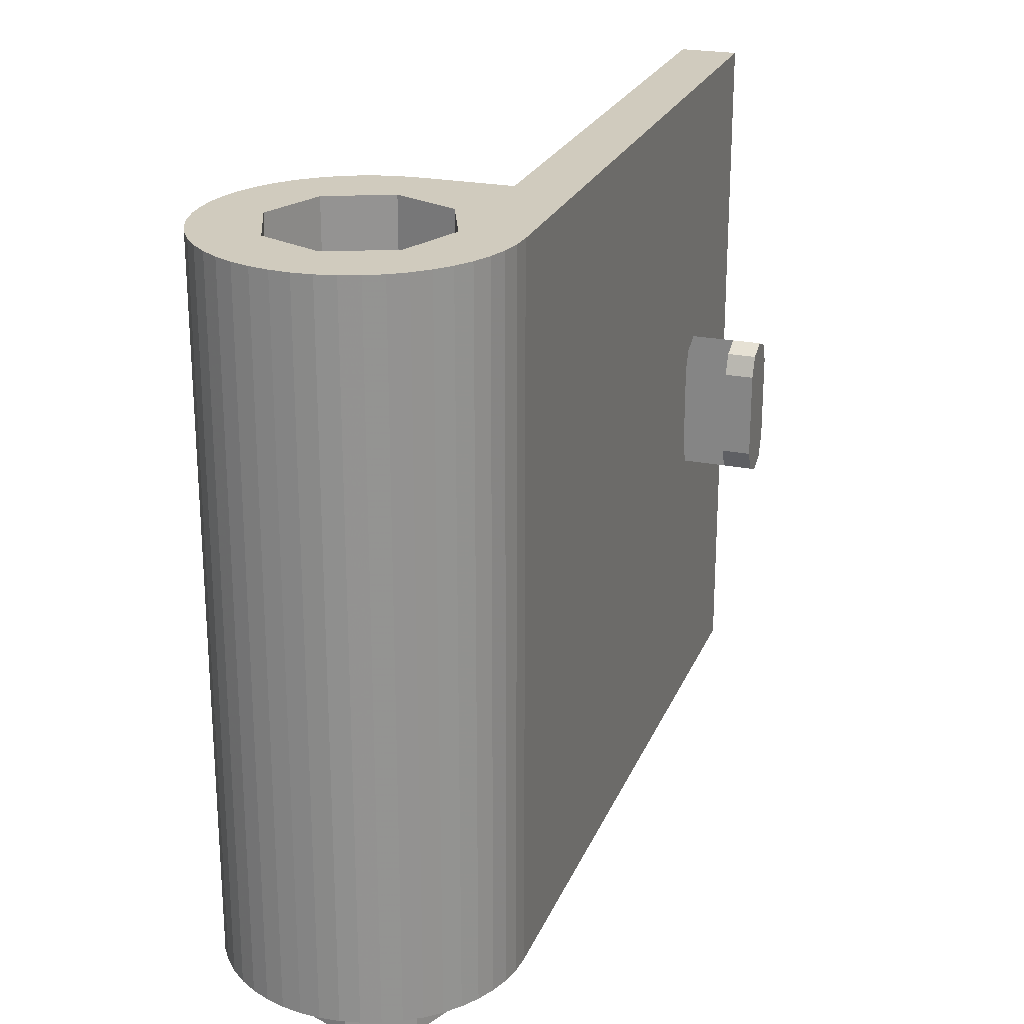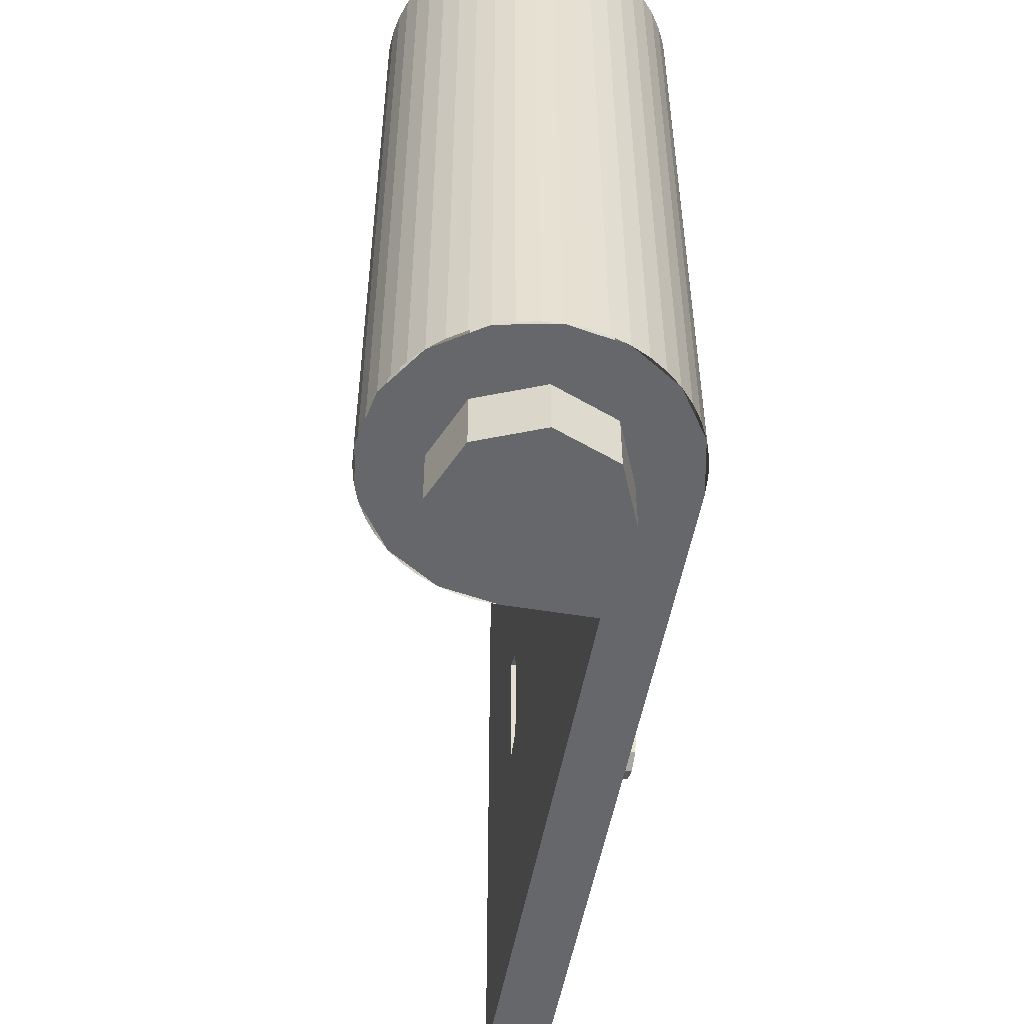
<metadata>
{"format":"obj","ext":"obj","renderer":"f3d","projection":"perspective","resolution":1024,"background":"white","views":[{"elev":23.5,"azim":-161.5,"up":"+Y"},{"elev":-52.0,"azim":169.9,"up":"+Y"}]}
</metadata>
<code>
v -0.4957 0 -0.06525
v -0.5 0 0
v -0.5 2.4 0
v -0.4957 2.4 -0.06525
v -0.4829 0 -0.1294
v -0.4957 0 -0.06525
v -0.4957 2.4 -0.06525
v -0.4829 2.4 -0.1294
v -0.462 0 -0.1913
v -0.4829 0 -0.1294
v -0.4829 2.4 -0.1294
v -0.462 2.4 -0.1913
v -0.433 0 -0.25
v -0.462 0 -0.1913
v -0.462 2.4 -0.1913
v -0.433 2.4 -0.25
v -0.3967 0 -0.3044
v -0.433 0 -0.25
v -0.433 2.4 -0.25
v -0.3967 2.4 -0.3044
v -0.3535 0 -0.3535
v -0.3967 0 -0.3044
v -0.3967 2.4 -0.3044
v -0.3535 2.4 -0.3535
v -0.3044 0 -0.3967
v -0.3535 0 -0.3535
v -0.3535 2.4 -0.3535
v -0.3044 2.4 -0.3967
v -0.25 0 -0.433
v -0.3044 0 -0.3967
v -0.3044 2.4 -0.3967
v -0.25 2.4 -0.433
v -0.1913 0 -0.462
v -0.25 0 -0.433
v -0.25 2.4 -0.433
v -0.1913 2.4 -0.462
v -0.1294 0 -0.4829
v -0.1913 0 -0.462
v -0.1913 2.4 -0.462
v -0.1294 2.4 -0.4829
v -0.06525 0 -0.4957
v -0.1294 0 -0.4829
v -0.1294 2.4 -0.4829
v -0.06525 2.4 -0.4957
v 0 0 -0.5
v -0.06525 0 -0.4957
v -0.06525 2.4 -0.4957
v 0 2.4 -0.5
v 0.06525 0 -0.4957
v 0 0 -0.5
v 0 2.4 -0.5
v 0.06525 2.4 -0.4957
v 0.1294 0 -0.4829
v 0.06525 0 -0.4957
v 0.06525 2.4 -0.4957
v 0.1294 2.4 -0.4829
v 0.1913 0 -0.462
v 0.1294 0 -0.4829
v 0.1294 2.4 -0.4829
v 0.1913 2.4 -0.462
v 0.25 0 -0.433
v 0.1913 0 -0.462
v 0.1913 2.4 -0.462
v 0.25 2.4 -0.433
v 0.3044 0 -0.3967
v 0.25 0 -0.433
v 0.25 2.4 -0.433
v 0.3044 2.4 -0.3967
v 0.3535 0 -0.3535
v 0.3044 0 -0.3967
v 0.3044 2.4 -0.3967
v 0.3535 2.4 -0.3535
v 0.3967 0 -0.3044
v 0.3535 0 -0.3535
v 0.3535 2.4 -0.3535
v 0.3967 2.4 -0.3044
v 0.433 0 -0.25
v 0.3967 0 -0.3044
v 0.3967 2.4 -0.3044
v 0.433 2.4 -0.25
v 0.462 0 -0.1913
v 0.433 0 -0.25
v 0.433 2.4 -0.25
v 0.462 2.4 -0.1913
v 0.4829 0 -0.1294
v 0.462 0 -0.1913
v 0.462 2.4 -0.1913
v 0.4829 2.4 -0.1294
v 0.4957 0 -0.06525
v 0.4829 0 -0.1294
v 0.4829 2.4 -0.1294
v 0.4957 2.4 -0.06525
v 0.5 0 0
v 0.4957 0 -0.06525
v 0.4957 2.4 -0.06525
v 0.5 2.4 0
v 0.4957 0 0.06525
v 0.5 0 0
v 0.5 2.4 0
v 0.4957 2.4 0.06525
v 0.4829 0 0.1294
v 0.4957 0 0.06525
v 0.4957 2.4 0.06525
v 0.4829 2.4 0.1294
v 0.462 0 0.1913
v 0.4829 0 0.1294
v 0.4829 2.4 0.1294
v 0.462 2.4 0.1913
v 0.433 0 0.25
v 0.462 0 0.1913
v 0.462 2.4 0.1913
v 0.433 2.4 0.25
v 0.3967 0 0.3044
v 0.433 0 0.25
v 0.433 2.4 0.25
v 0.3967 2.4 0.3044
v 0.3535 0 0.3535
v 0.3967 0 0.3044
v 0.3967 2.4 0.3044
v 0.3535 2.4 0.3535
v 0.3044 0 0.3967
v 0.3535 0 0.3535
v 0.3535 2.4 0.3535
v 0.3044 2.4 0.3967
v 0.25 0 0.433
v 0.3044 0 0.3967
v 0.3044 2.4 0.3967
v 0.25 2.4 0.433
v 0.1913 0 0.462
v 0.25 0 0.433
v 0.25 2.4 0.433
v 0.1913 2.4 0.462
v 0.1294 0 0.4829
v 0.1913 0 0.462
v 0.1913 2.4 0.462
v 0.1294 2.4 0.4829
v 0.06525 0 0.4957
v 0.1294 0 0.4829
v 0.1294 2.4 0.4829
v 0.06525 2.4 0.4957
v 0 0 0.5
v 0.06525 0 0.4957
v 0.06525 2.4 0.4957
v 0 2.4 0.5
v -0.3 2.4 0.3
v -0.2121 2.4 0.2121
v 0 2.4 0.3
v -0.3 2.4 0.3
v -0.3 2.4 0
v -0.2121 2.4 0.2121
v -0.3 2.4 -0.3
v -0.2121 2.4 -0.2121
v -0.3 2.4 0
v -0.3 2.4 -0.3
v 0 2.4 -0.3
v -0.2121 2.4 -0.2121
v 0.3 2.4 -0.3
v 0.2121 2.4 -0.2121
v 0 2.4 -0.3
v 0.3 2.4 -0.3
v 0.3 2.4 0
v 0.2121 2.4 -0.2121
v 0.3 2.4 0.3
v 0.2121 2.4 0.2121
v 0.3 2.4 0
v 0.3 2.4 0.3
v 0 2.4 0.3
v 0.2121 2.4 0.2121
v -0.3535 2.4 -0.3535
v -0.5 2.4 0
v -0.4957 2.4 -0.06525
v -0.3967 2.4 -0.3044
v -0.3967 2.4 -0.3044
v -0.4957 2.4 -0.06525
v -0.4829 2.4 -0.1294
v -0.433 2.4 -0.25
v -0.433 2.4 -0.25
v -0.4829 2.4 -0.1294
v -0.462 2.4 -0.1913
v -0.3535 2.4 -0.3535
v 0 2.4 -0.5
v -0.06525 2.4 -0.4957
v -0.3044 2.4 -0.3967
v -0.3044 2.4 -0.3967
v -0.06525 2.4 -0.4957
v -0.1294 2.4 -0.4829
v -0.25 2.4 -0.433
v -0.25 2.4 -0.433
v -0.1294 2.4 -0.4829
v -0.1913 2.4 -0.462
v 0.3535 2.4 -0.3535
v 0 2.4 -0.5
v 0.06525 2.4 -0.4957
v 0.3044 2.4 -0.3967
v 0.3044 2.4 -0.3967
v 0.06525 2.4 -0.4957
v 0.1294 2.4 -0.4829
v 0.25 2.4 -0.433
v 0.25 2.4 -0.433
v 0.1294 2.4 -0.4829
v 0.1913 2.4 -0.462
v 0.3535 2.4 -0.3535
v 0.5 2.4 0
v 0.4957 2.4 -0.06525
v 0.3967 2.4 -0.3044
v 0.3967 2.4 -0.3044
v 0.4957 2.4 -0.06525
v 0.4829 2.4 -0.1294
v 0.433 2.4 -0.25
v 0.433 2.4 -0.25
v 0.4829 2.4 -0.1294
v 0.462 2.4 -0.1913
v 0.3535 2.4 0.3535
v 0.5 2.4 0
v 0.4957 2.4 0.06525
v 0.3967 2.4 0.3044
v 0.3967 2.4 0.3044
v 0.4957 2.4 0.06525
v 0.4829 2.4 0.1294
v 0.433 2.4 0.25
v 0.433 2.4 0.25
v 0.4829 2.4 0.1294
v 0.462 2.4 0.1913
v 0.3535 2.4 0.3535
v 0 2.4 0.5
v 0.06525 2.4 0.4957
v 0.3044 2.4 0.3967
v 0.3044 2.4 0.3967
v 0.06525 2.4 0.4957
v 0.1294 2.4 0.4829
v 0.25 2.4 0.433
v 0.25 2.4 0.433
v 0.1294 2.4 0.4829
v 0.1913 2.4 0.462
v 0 2.4 0.5
v -0.3 2.4 0.5
v -0.3 2.4 0.3
v 0.3 2.4 0.3
v 0 2.4 0.5
v 0.3 2.4 0.3
v 0.3535 2.4 0.3535
v 0.3535 2.4 0.3535
v 0.3 2.4 0.3
v 0.3 2.4 -0.3
v 0.5 2.4 0
v 0.5 2.4 0
v 0.3 2.4 -0.3
v 0.3535 2.4 -0.3535
v -0.3 2.4 -0.3
v 0 2.4 -0.5
v 0.3535 2.4 -0.3535
v 0.3 2.4 -0.3
v 0 2.4 -0.5
v -0.3 2.4 -0.3
v -0.3535 2.4 -0.3535
v -0.3 2.4 0.3
v -0.5 2.4 0
v -0.3535 2.4 -0.3535
v -0.3 2.4 -0.3
v -0.5 2.4 0
v -0.3 2.4 0.3
v -0.3 2.4 0.5
v -0.5 2.4 2.5
v -0.5 2.4 0
v -0.3 2.4 0.5
v -0.3 2.4 2.5
v 0 0.2 0
v -0.3 0.2 0
v -0.2121 0.2 0.2121
v 0 0.2 0
v -0.2121 0.2 0.2121
v 0 0.2 0.3
v 0 0.2 0
v 0 0.2 0.3
v 0.2121 0.2 0.2121
v 0 0.2 0
v 0.2121 0.2 0.2121
v 0.3 0.2 0
v 0 0.2 0
v 0.3 0.2 0
v 0.2121 0.2 -0.2121
v 0 0.2 0
v 0.2121 0.2 -0.2121
v 0 0.2 -0.3
v 0 0.2 0
v 0 0.2 -0.3
v -0.2121 0.2 -0.2121
v 0 0.2 0
v -0.2121 0.2 -0.2121
v -0.3 0.2 0
v -0.2121 0.2 0.2121
v -0.3 0.2 0
v -0.3 2.4 0
v -0.2121 2.4 0.2121
v 0 0.2 0.3
v -0.2121 0.2 0.2121
v -0.2121 2.4 0.2121
v 0 2.4 0.3
v 0.2121 0.2 0.2121
v 0 0.2 0.3
v 0 2.4 0.3
v 0.2121 2.4 0.2121
v 0.3 0.2 0
v 0.2121 0.2 0.2121
v 0.2121 2.4 0.2121
v 0.3 2.4 0
v 0.2121 0.2 -0.2121
v 0.3 0.2 0
v 0.3 2.4 0
v 0.2121 2.4 -0.2121
v 0 0.2 -0.3
v 0.2121 0.2 -0.2121
v 0.2121 2.4 -0.2121
v 0 2.4 -0.3
v -0.2121 0.2 -0.2121
v 0 0.2 -0.3
v 0 2.4 -0.3
v -0.2121 2.4 -0.2121
v -0.3 0.2 0
v -0.2121 0.2 -0.2121
v -0.2121 2.4 -0.2121
v -0.3 2.4 0
v -0.3 2.4 0.5
v -0.3 1.45 1.9
v -0.3 1.45 2
v -0.3 2.4 2.5
v -0.3 2.4 2.5
v -0.3 1.45 2
v -0.3 0.95 2
v -0.3 0 2.5
v -0.3 0 2.5
v -0.3 0.95 2
v -0.3 0.95 1.9
v -0.3 0 0.5
v -0.3 0 0.5
v -0.3 0.95 1.9
v -0.3 1.45 1.9
v -0.3 2.4 0.5
v -0.5 2.4 2.5
v -0.3 2.4 2.5
v -0.3 0 2.5
v -0.5 0 2.5
v -0.5 1.45 2.1
v -0.5 1.45 1.9
v -0.5 2.4 0
v -0.5 2.4 2.5
v -0.5 0.95 2.1
v -0.5 1.45 2.1
v -0.5 2.4 2.5
v -0.5 0 2.5
v -0.5 0.95 1.9
v -0.5 0.95 2.1
v -0.5 0 2.5
v -0.5 0 0
v -0.5 1.45 1.9
v -0.5 0.95 1.9
v -0.5 0 0
v -0.5 2.4 0
v -0.3 2.4 0.5
v 0 2.4 0.5
v 0 0 0.5
v -0.3 0 0.5
v -0.5 0 0
v -0.462 0 -0.1913
v -0.3535 0 -0.3535
v -0.5 0 0
v -0.3535 0 -0.3535
v -0.1913 0 -0.462
v -0.5 0 0
v -0.1913 0 -0.462
v 0 0 -0.5
v -0.5 0 0
v 0 0 -0.5
v 0.1913 0 -0.462
v -0.5 0 0
v 0.1913 0 -0.462
v 0.3535 0 -0.3535
v -0.5 0 0
v 0.3535 0 -0.3535
v 0.462 0 -0.1913
v -0.5 0 0
v 0.462 0 -0.1913
v 0.5 0 0
v -0.5 0 0
v 0.5 0 0
v 0.462 0 0.1913
v -0.5 0 0
v 0.462 0 0.1913
v 0.3535 0 0.3535
v -0.5 0 0
v 0.3535 0 0.3535
v 0.1913 0 0.462
v -0.5 0 0
v 0.1913 0 0.462
v 0 0 0.5
v -0.5 0 0
v -0.3 0 0.5
v 0 0 0.5
v -0.5 0 2.5
v -0.3 0 2.5
v -0.3 0 0.5
v -0.5 0 0
v -0.65 1.35 2.1
v -0.65 1.05 2.1
v -0.75 1.05 2.1
v -0.75 1.35 2.1
v -0.65 1.05 2.1
v -0.65 1.35 2.1
v -0.5 1.35 2.1
v -0.5 1.05 2.1
v -0.3 1.45 2
v -0.65 1.45 2
v -0.65 0.95 2
v -0.3 0.95 2
v -0.65 1.35 1.9
v -0.75 1.35 1.9
v -0.75 1.05 1.9
v -0.65 1.05 1.9
v -0.3 1.05 1.9
v -0.5 1.05 1.9
v -0.5 1.35 1.9
v -0.3 1.35 1.9
v -0.65 1.35 1.9
v -0.65 1.05 1.9
v -0.65 0.95 2
v -0.65 1.45 2
v -0.75 1.05 2.1
v -0.75 1.05 1.9
v -0.75 1.35 1.9
v -0.75 1.35 2.1
v -0.3 0.95 1.9
v -0.3 0.9793 1.929
v -0.3 0.95 2
v -0.3 0.95 1.9
v -0.3 1.05 1.9
v -0.3 0.9793 1.929
v -0.3 1.45 1.9
v -0.3 1.421 1.929
v -0.3 1.45 2
v -0.3 1.45 1.9
v -0.3 1.35 1.9
v -0.3 1.421 1.929
v -0.5 0.95 1.9
v -0.5 0.9793 1.929
v -0.5 1.05 1.9
v -0.5 0.95 1.9
v -0.5 0.95 2
v -0.5 0.9793 1.929
v -0.5 0.95 2.1
v -0.5 0.9793 2.071
v -0.5 0.95 2
v -0.5 0.95 2.1
v -0.5 1.05 2.1
v -0.5 0.9793 2.071
v -0.5 1.45 1.9
v -0.5 1.421 1.929
v -0.5 1.35 1.9
v -0.5 1.45 1.9
v -0.5 1.45 2
v -0.5 1.421 1.929
v -0.5 1.45 2.1
v -0.5 1.421 2.071
v -0.5 1.45 2
v -0.5 1.45 2.1
v -0.5 1.35 2.1
v -0.5 1.421 2.071
v -0.65 0.95 2
v -0.65 0.9793 1.929
v -0.65 1.05 1.9
v -0.65 1.45 2
v -0.65 1.421 1.929
v -0.65 1.35 1.9
v -0.75 0.9793 1.929
v -0.75 0.95 2
v -0.75 0.9793 2.071
v -0.75 0.9793 1.929
v -0.75 0.9793 2.071
v -0.75 1.05 2.1
v -0.75 1.05 1.9
v -0.75 1.421 1.929
v -0.75 1.45 2
v -0.75 1.421 2.071
v -0.75 1.421 1.929
v -0.75 1.421 2.071
v -0.75 1.35 2.1
v -0.75 1.35 1.9
v -0.5 0.9793 2.071
v -0.5 0.95 2
v -0.65 0.95 2
v -0.65 0.9793 2.071
v -0.5 1.05 2.1
v -0.5 0.9793 2.071
v -0.65 0.9793 2.071
v -0.65 1.05 2.1
v -0.5 1.421 2.071
v -0.5 1.45 2
v -0.65 1.45 2
v -0.65 1.421 2.071
v -0.5 1.35 2.1
v -0.5 1.421 2.071
v -0.65 1.421 2.071
v -0.65 1.35 2.1
v -0.3 0.9793 1.929
v -0.3 0.95 2
v -0.5 0.95 2
v -0.5 0.9793 1.929
v -0.3 1.05 1.9
v -0.3 0.9793 1.929
v -0.5 0.9793 1.929
v -0.5 1.05 1.9
v -0.3 1.421 1.929
v -0.3 1.45 2
v -0.5 1.45 2
v -0.5 1.421 1.929
v -0.3 1.35 1.9
v -0.3 1.421 1.929
v -0.5 1.421 1.929
v -0.5 1.35 1.9
v -0.65 0.9793 2.071
v -0.65 1.05 2.1
v -0.75 1.05 2.1
v -0.75 0.9793 2.071
v -0.65 0.95 2
v -0.65 0.9793 2.071
v -0.75 0.9793 2.071
v -0.75 0.95 2
v -0.65 0.9793 1.929
v -0.65 0.95 2
v -0.75 0.95 2
v -0.75 0.9793 1.929
v -0.65 1.05 1.9
v -0.65 0.9793 1.929
v -0.75 0.9793 1.929
v -0.75 1.05 1.9
v -0.65 1.421 2.071
v -0.65 1.35 2.1
v -0.75 1.35 2.1
v -0.75 1.421 2.071
v -0.65 1.45 2
v -0.65 1.421 2.071
v -0.75 1.421 2.071
v -0.75 1.45 2
v -0.65 1.421 1.929
v -0.65 1.45 2
v -0.75 1.45 2
v -0.75 1.421 1.929
v -0.65 1.35 1.9
v -0.65 1.421 1.929
v -0.75 1.421 1.929
v -0.75 1.35 1.9
v -0.2121 0 0.2121
v 0 0 0.3
v 0 -0.2 0.3
v -0.2121 -0.2 0.2121
v -0.3 0 0
v -0.2121 0 0.2121
v -0.2121 -0.2 0.2121
v -0.3 -0.2 0
v -0.2121 0 -0.2121
v -0.3 0 0
v -0.3 -0.2 0
v -0.2121 -0.2 -0.2121
v 0 0 -0.3
v -0.2121 0 -0.2121
v -0.2121 -0.2 -0.2121
v 0 -0.2 -0.3
v 0.2121 0 -0.2121
v 0 0 -0.3
v 0 -0.2 -0.3
v 0.2121 -0.2 -0.2121
v 0.3 0 0
v 0.2121 0 -0.2121
v 0.2121 -0.2 -0.2121
v 0.3 -0.2 0
v 0.2121 0 0.2121
v 0.3 0 0
v 0.3 -0.2 0
v 0.2121 -0.2 0.2121
v 0 0 0.3
v 0.2121 0 0.2121
v 0.2121 -0.2 0.2121
v 0 -0.2 0.3
v 0 -0.2 0
v 0 -0.2 0.3
v -0.2121 -0.2 0.2121
v 0 -0.2 0
v -0.2121 -0.2 0.2121
v -0.3 -0.2 0
v 0 -0.2 0
v -0.3 -0.2 0
v -0.2121 -0.2 -0.2121
v 0 -0.2 0
v -0.2121 -0.2 -0.2121
v 0 -0.2 -0.3
v 0 -0.2 0
v 0 -0.2 -0.3
v 0.2121 -0.2 -0.2121
v 0 -0.2 0
v 0.2121 -0.2 -0.2121
v 0.3 -0.2 0
v 0 -0.2 0
v 0.3 -0.2 0
v 0.2121 -0.2 0.2121
v 0 -0.2 0
v 0.2121 -0.2 0.2121
v 0 -0.2 0.3
g mesh1854998
f 1 2 3
f 3 4 1
f 5 6 7
f 7 8 5
f 9 10 11
f 11 12 9
f 13 14 15
f 15 16 13
f 17 18 19
f 19 20 17
f 21 22 23
f 23 24 21
f 25 26 27
f 27 28 25
f 29 30 31
f 31 32 29
f 33 34 35
f 35 36 33
f 37 38 39
f 39 40 37
f 41 42 43
f 43 44 41
f 45 46 47
f 47 48 45
f 49 50 51
f 51 52 49
f 53 54 55
f 55 56 53
f 57 58 59
f 59 60 57
f 61 62 63
f 63 64 61
f 65 66 67
f 67 68 65
f 69 70 71
f 71 72 69
f 73 74 75
f 75 76 73
f 77 78 79
f 79 80 77
f 81 82 83
f 83 84 81
f 85 86 87
f 87 88 85
f 89 90 91
f 91 92 89
f 93 94 95
f 95 96 93
f 97 98 99
f 99 100 97
f 101 102 103
f 103 104 101
f 105 106 107
f 107 108 105
f 109 110 111
f 111 112 109
f 113 114 115
f 115 116 113
f 117 118 119
f 119 120 117
f 121 122 123
f 123 124 121
f 125 126 127
f 127 128 125
f 129 130 131
f 131 132 129
f 133 134 135
f 135 136 133
f 137 138 139
f 139 140 137
f 141 142 143
f 143 144 141
g mesh1855010
f 145 147 146
f 148 150 149
f 151 153 152
f 154 156 155
f 157 159 158
f 160 162 161
f 163 165 164
f 166 168 167
g mesh1855012
f 169 171 170
f 171 169 172
f 173 175 174
f 175 173 176
f 177 179 178
g mesh1855014
f 180 181 182
f 182 183 180
f 184 185 186
f 186 187 184
f 188 189 190
g mesh1855016
f 191 193 192
f 193 191 194
f 195 197 196
f 197 195 198
f 199 201 200
g mesh1855018
f 202 203 204
f 204 205 202
f 206 207 208
f 208 209 206
f 210 211 212
g mesh1855020
f 213 215 214
f 215 213 216
f 217 219 218
f 219 217 220
f 221 223 222
g mesh1855022
f 224 225 226
f 226 227 224
f 228 229 230
f 230 231 228
f 232 233 234
f 235 237 236
f 237 235 238
f 239 241 240
f 242 244 243
f 244 242 245
f 246 248 247
f 249 251 250
f 251 249 252
f 253 255 254
f 256 258 257
f 258 256 259
f 260 262 261
f 263 265 264
f 265 263 266
g mesh1855028
f 267 268 269
f 270 271 272
f 273 274 275
f 276 277 278
f 279 280 281
f 282 283 284
f 285 286 287
f 288 289 290
g mesh1855030
f 291 292 293
f 293 294 291
f 295 296 297
f 297 298 295
f 299 300 301
f 301 302 299
f 303 304 305
f 305 306 303
f 307 308 309
f 309 310 307
f 311 312 313
f 313 314 311
f 315 316 317
f 317 318 315
f 319 320 321
f 321 322 319
g mesh1855033
f 323 325 324
f 325 323 326
f 327 329 328
f 329 327 330
f 331 333 332
f 333 331 334
f 335 337 336
f 337 335 338
g mesh1855034
f 339 341 340
f 341 339 342
f 343 345 344
f 345 343 346
f 347 349 348
f 349 347 350
f 351 353 352
f 353 351 354
f 355 357 356
f 357 355 358
g mesh1855036
f 359 361 360
f 361 359 362
g mesh1855039
f 363 364 365
f 366 367 368
f 369 370 371
f 372 373 374
f 375 376 377
f 378 379 380
f 381 382 383
f 384 385 386
f 387 388 389
f 390 391 392
f 393 394 395
f 396 398 397
f 399 401 400
f 401 399 402
g mesh1855042
f 403 405 404
f 405 403 406
g mesh1855044
f 407 409 408
f 409 407 410
g mesh1855046
f 411 413 412
f 413 411 414
g mesh1855048
f 415 417 416
f 417 415 418
g mesh1855050
f 419 421 420
f 421 419 422
f 423 425 424
f 425 423 426
f 427 429 428
f 429 427 430
g mesh1855053
f 431 432 433
f 434 435 436
g mesh1855055
f 437 439 438
f 440 442 441
g mesh1855057
f 443 444 445
f 446 447 448
f 449 450 451
f 452 453 454
g mesh1855059
f 455 457 456
f 458 460 459
f 461 463 462
f 464 466 465
g mesh1855061
f 467 468 469
g mesh1855063
f 470 472 471
g mesh1855065
f 473 474 475
f 476 477 478
f 478 479 476
g mesh1855067
f 480 482 481
f 483 485 484
f 485 483 486
g mesh1855070
f 487 489 488
f 489 487 490
f 491 493 492
f 493 491 494
g mesh1855072
f 495 496 497
f 497 498 495
f 499 500 501
f 501 502 499
g mesh1855074
f 503 505 504
f 505 503 506
f 507 509 508
f 509 507 510
g mesh1855076
f 511 512 513
f 513 514 511
f 515 516 517
f 517 518 515
g mesh1855078
f 519 520 521
f 521 522 519
f 523 524 525
f 525 526 523
f 527 528 529
f 529 530 527
f 531 532 533
f 533 534 531
g mesh1855080
f 535 537 536
f 537 535 538
f 539 541 540
f 541 539 542
f 543 545 544
f 545 543 546
f 547 549 548
f 549 547 550
g mesh1855086
f 551 553 552
f 553 551 554
f 555 557 556
f 557 555 558
f 559 561 560
f 561 559 562
f 563 565 564
f 565 563 566
f 567 569 568
f 569 567 570
f 571 573 572
f 573 571 574
f 575 577 576
f 577 575 578
f 579 581 580
f 581 579 582
g mesh1855088
f 583 584 585
f 586 587 588
f 589 590 591
f 592 593 594
f 595 596 597
f 598 599 600
f 601 602 603
f 604 605 606

</code>
